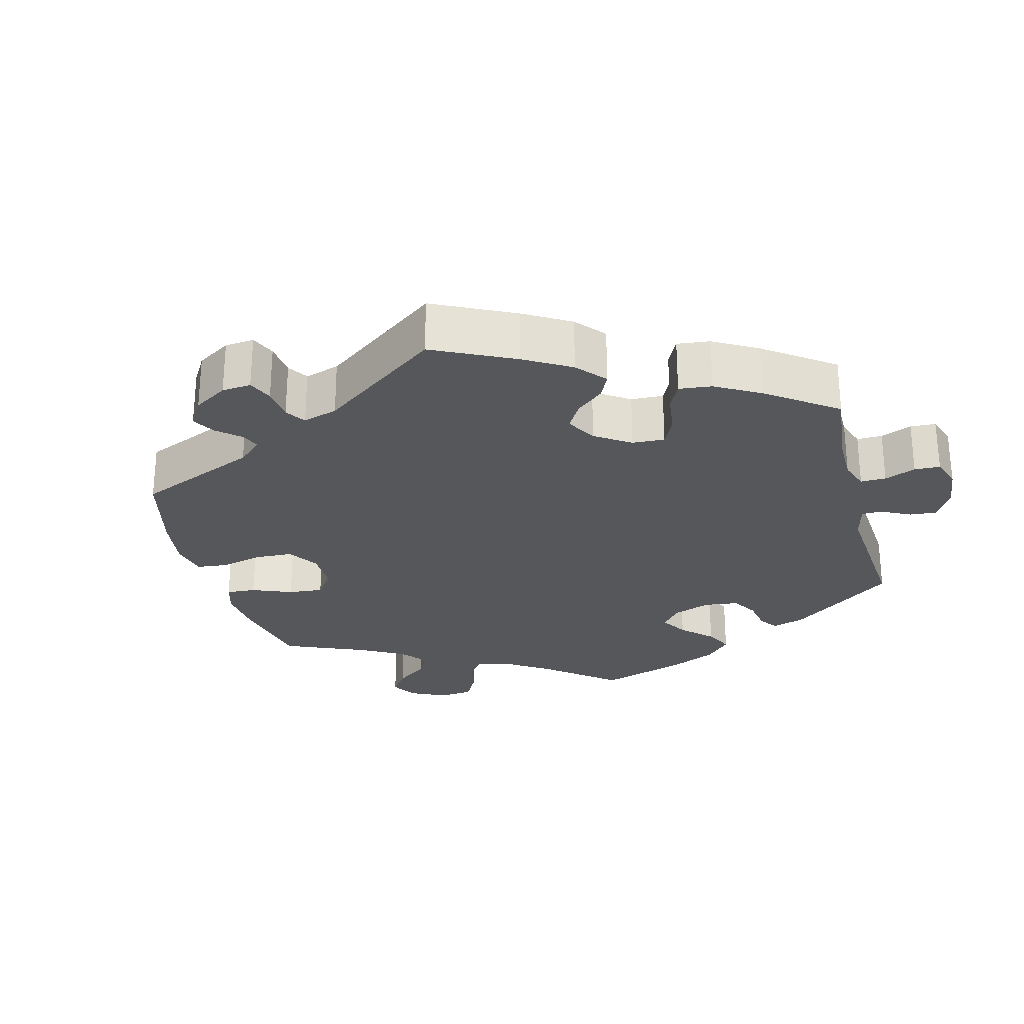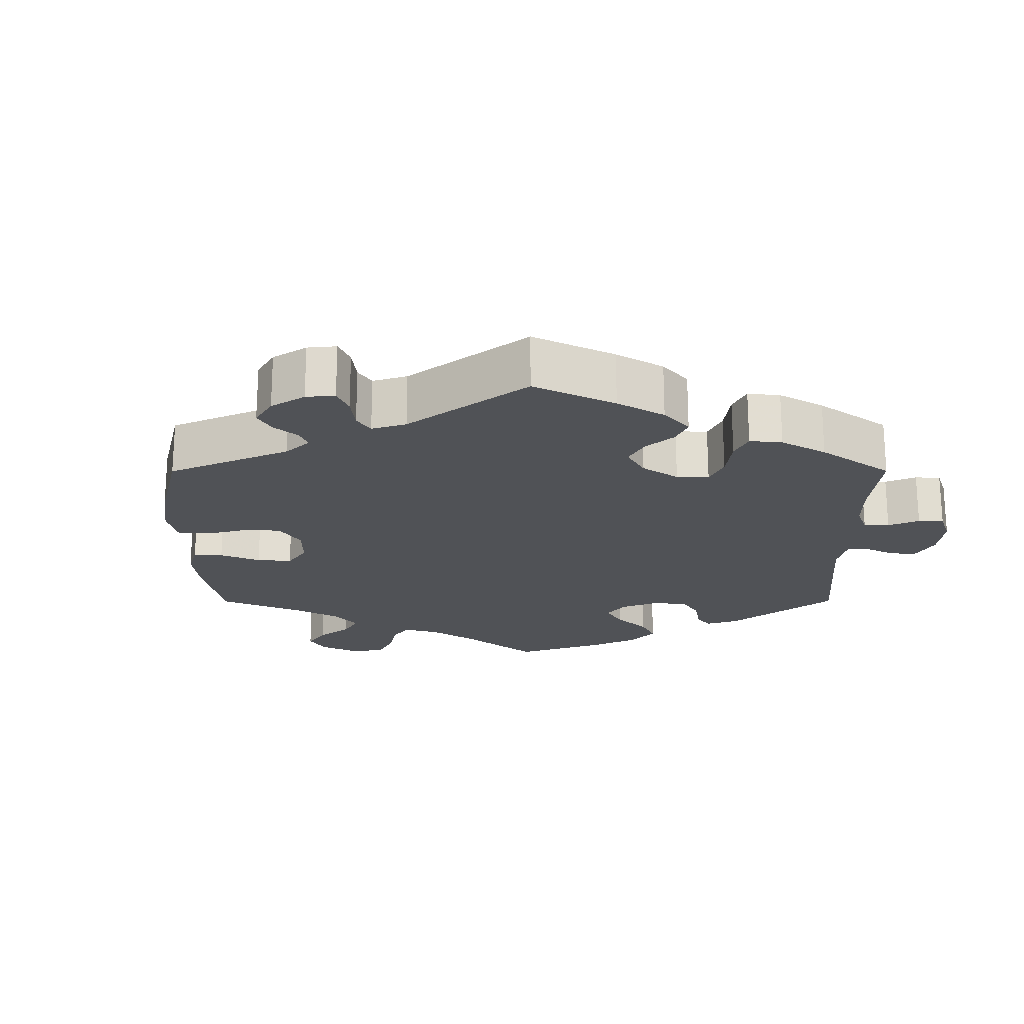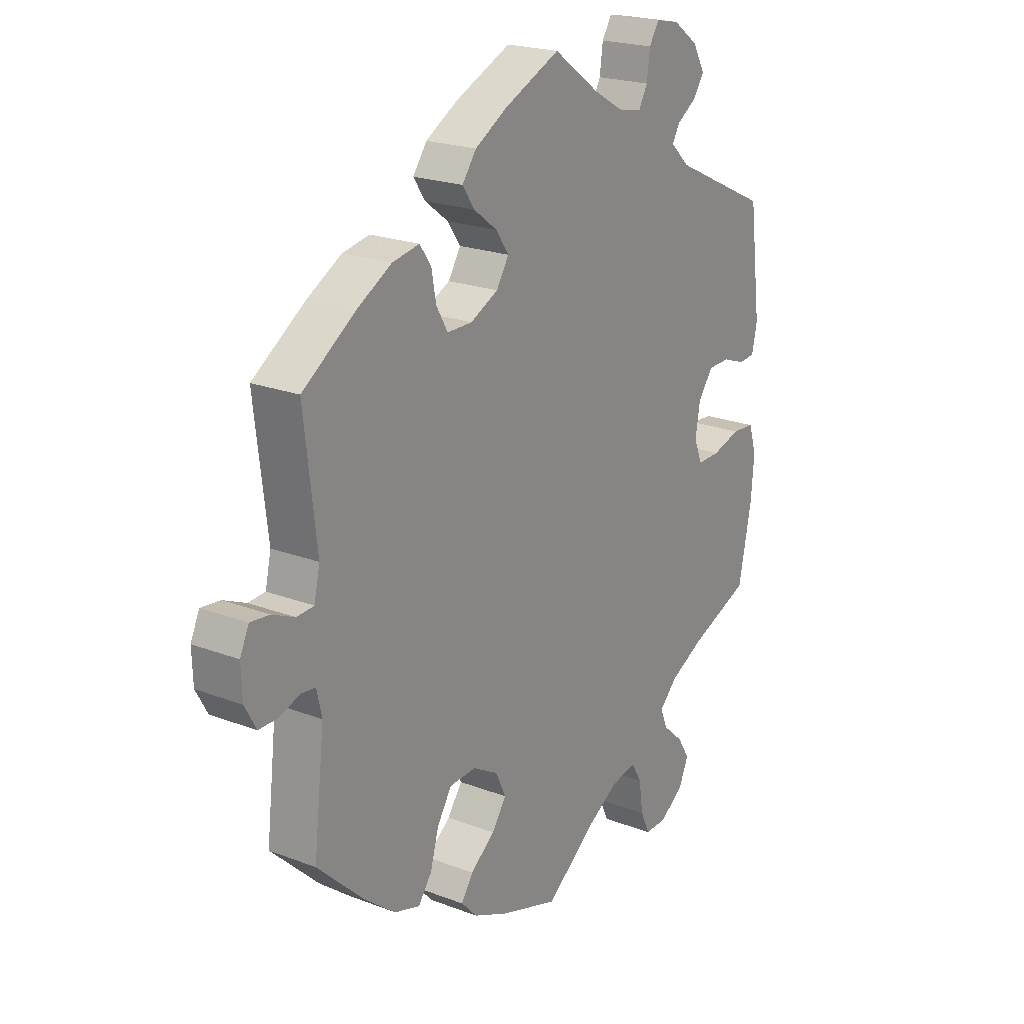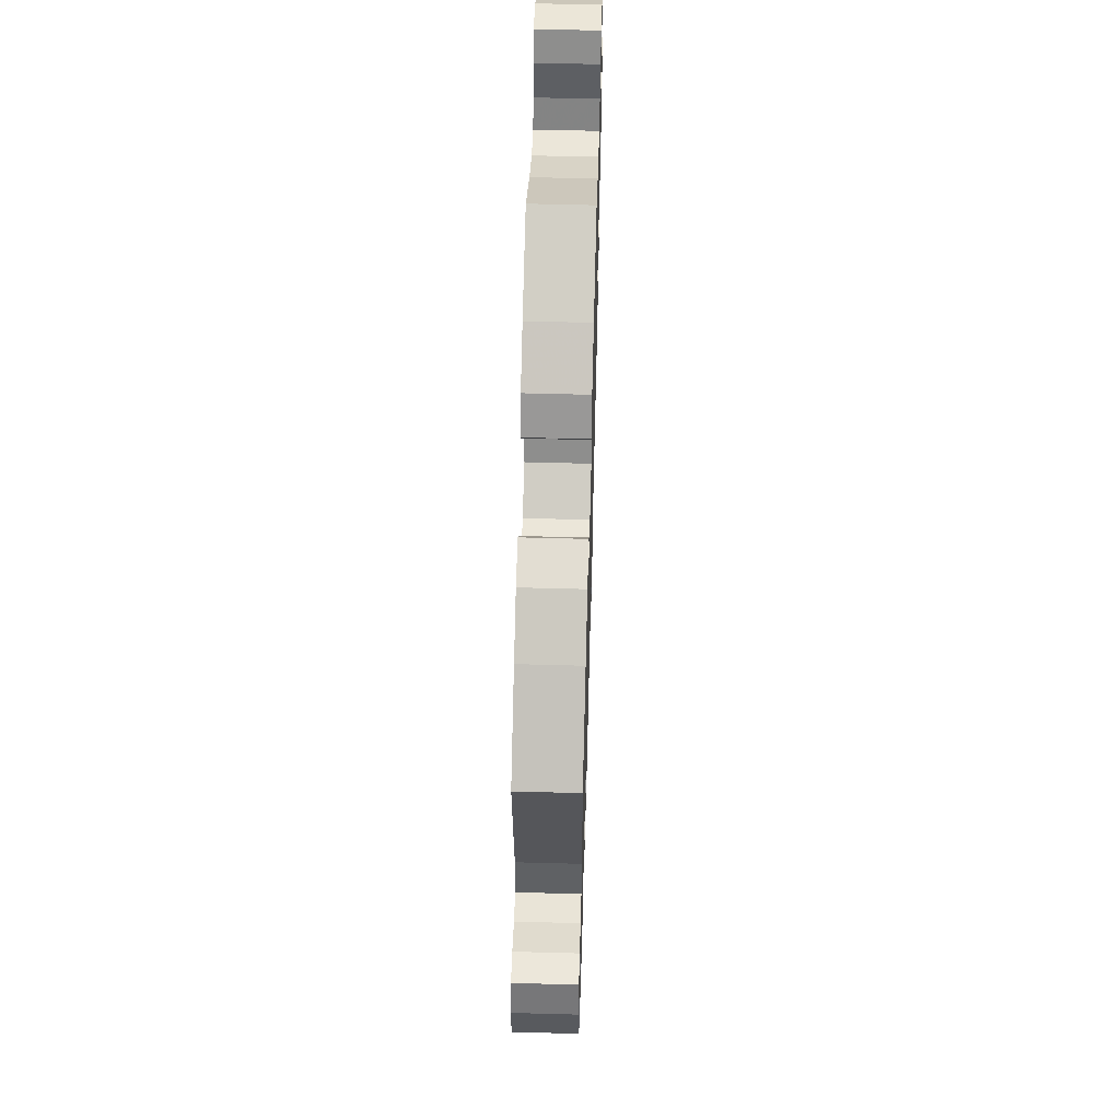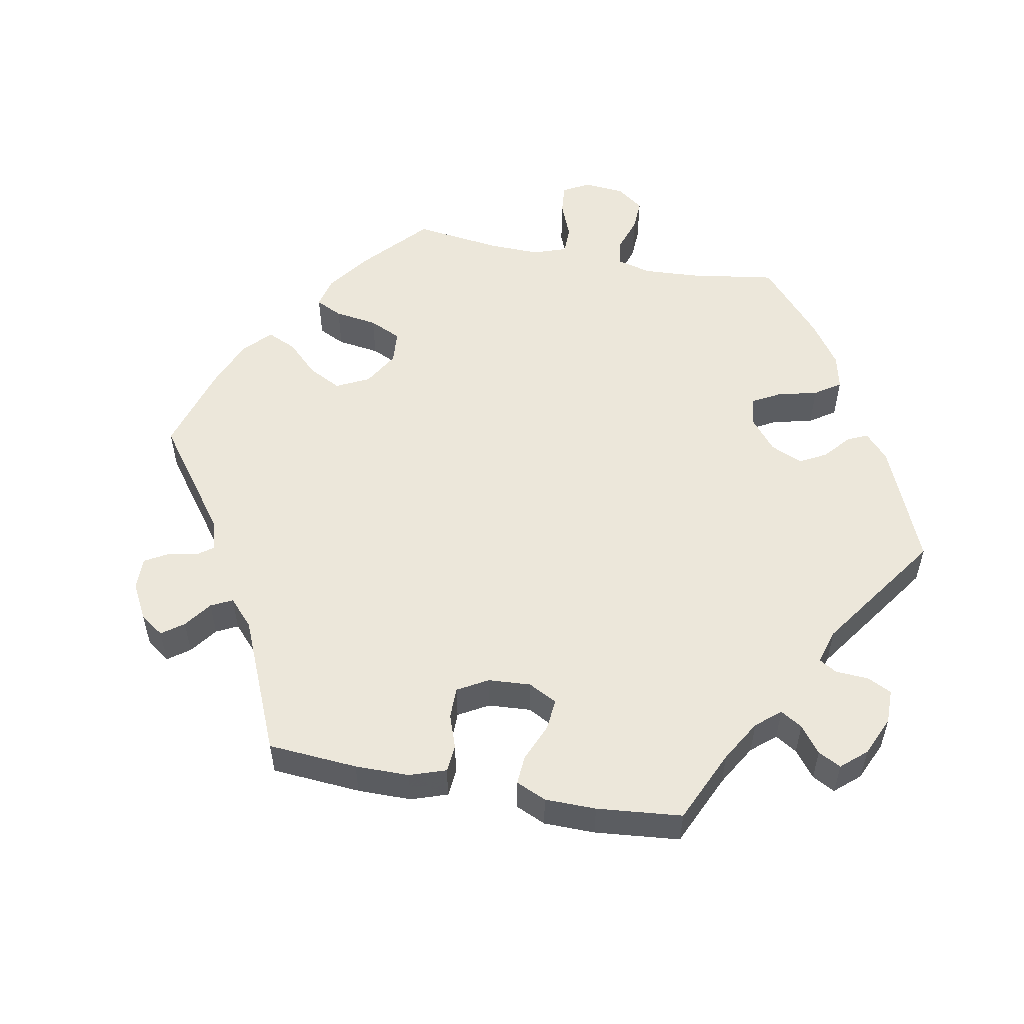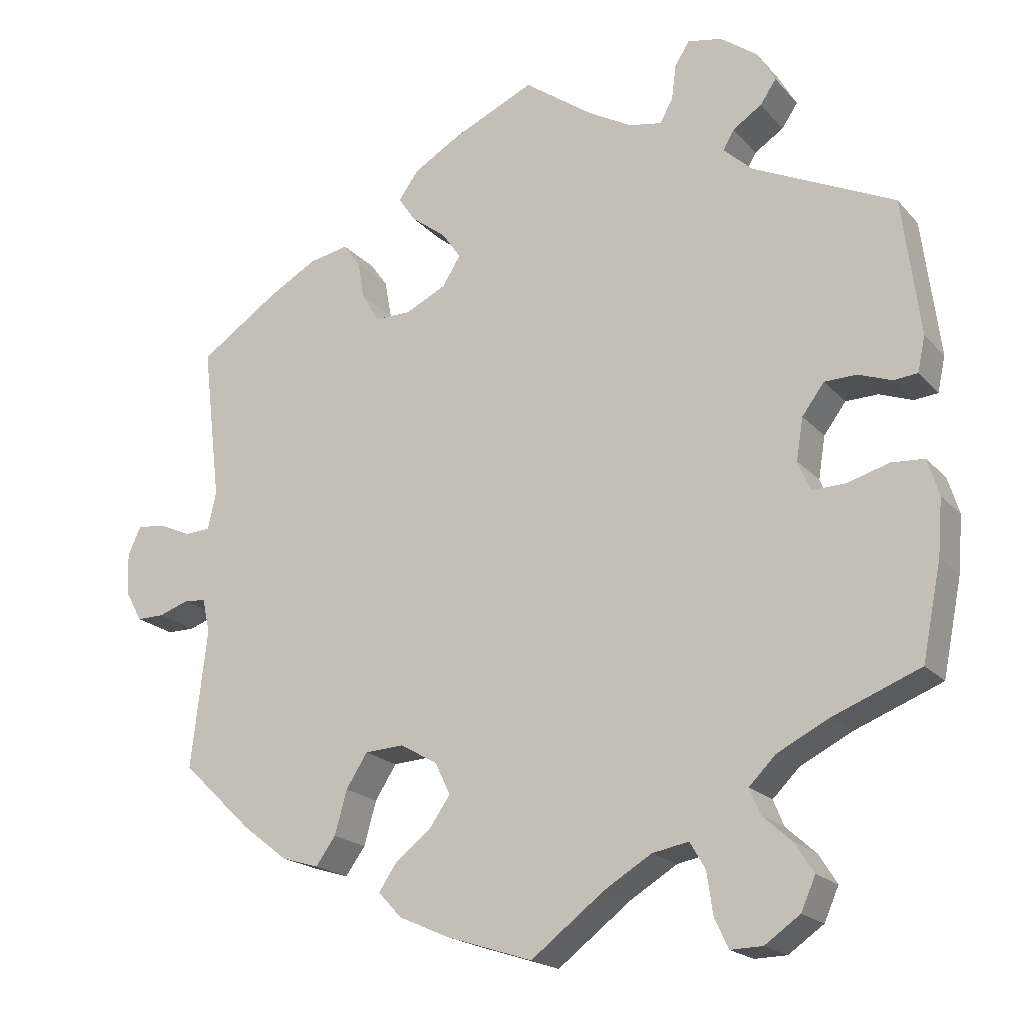
<metadata>
{"format":"obj","ext":"obj","renderer":"f3d","projection":"perspective","resolution":1024,"background":"white","views":[{"elev":-26.9,"azim":-45.5,"up":"+Y"},{"elev":-20.8,"azim":-59.9,"up":"+Y"},{"elev":21.5,"azim":-55.9,"up":"+Z"},{"elev":57.3,"azim":-88.4,"up":"+Z"},{"elev":54.0,"azim":-19.2,"up":"+Y"},{"elev":-19.5,"azim":28.5,"up":"+Z"}]}
</metadata>
<code>
v 0.385 0.07 -0.334
v 0.318 0.07 -0.368
v 0.283 0.07 -0.403
v 0.297 0.07 -0.437
v 0.336 0.07 -0.472
v 0.36 0.07 -0.51
v 0.341 0.07 -0.553
v 0.295 0.07 -0.585
v 0.253 0.07 -0.586
v 0.235 0.07 -0.547
v 0.227 0.07 -0.492
v 0.207 0.07 -0.458
v 0.159 0.07 -0.467
v 0.098 0.07 -0.504
v 0.001 0.07 -0.578
v -0.113 0.07 -0.541
v -0.178 0.07 -0.512
v -0.209 0.07 -0.479
v -0.186 0.07 -0.445
v -0.139 0.07 -0.408
v -0.111 0.07 -0.368
v -0.131 0.07 -0.326
v -0.18 0.07 -0.298
v -0.231 0.07 -0.301
v -0.259 0.07 -0.345
v -0.275 0.07 -0.402
v -0.301 0.07 -0.438
v -0.35 0.07 -0.423
v -0.409 0.07 -0.377
v -0.501 0.07 -0.289
v -0.48 0.07 -0.107
v -0.49 0.07 -0.063
v -0.518 0.07 -0.06
v -0.558 0.07 -0.074
v -0.594 0.07 -0.074
v -0.616 0.07 -0.034
v -0.618 0.07 0.021
v -0.601 0.07 0.058
v -0.564 0.07 0.054
v -0.521 0.07 0.035
v -0.488 0.07 0.037
v -0.477 0.07 0.086
v -0.501 0.07 0.289
v -0.398 0.07 0.359
v -0.333 0.07 0.396
v -0.281 0.07 0.406
v -0.259 0.07 0.375
v -0.25 0.07 0.326
v -0.228 0.07 0.288
v -0.18 0.07 0.288
v -0.127 0.07 0.314
v -0.103 0.07 0.352
v -0.128 0.07 0.388
v -0.173 0.07 0.422
v -0.196 0.07 0.456
v -0.169 0.07 0.493
v -0.108 0.07 0.529
v 0 0.07 0.578
v 0.09 0.07 0.513
v 0.148 0.07 0.48
v 0.191 0.07 0.472
v 0.208 0.07 0.503
v 0.214 0.07 0.549
v 0.233 0.07 0.579
v 0.278 0.07 0.57
v 0.326 0.07 0.535
v 0.35 0.07 0.493
v 0.329 0.07 0.462
v 0.291 0.07 0.437
v 0.277 0.07 0.412
v 0.314 0.07 0.377
v 0.5 0.07 0.289
v 0.523 0.07 0.109
v 0.513 0.07 0.063
v 0.482 0.07 0.06
v 0.438 0.07 0.076
v 0.396 0.07 0.075
v 0.367 0.07 0.036
v 0.358 0.07 -0.019
v 0.374 0.07 -0.058
v 0.418 0.07 -0.057
v 0.473 0.07 -0.041
v 0.516 0.07 -0.044
v 0.531 0.07 -0.092
v 0.525 0.07 -0.165
v 0.5 0.07 -0.289
v 0.385 0 -0.334
v 0.318 0 -0.368
v 0.283 0 -0.403
v 0.297 0 -0.437
v 0.336 0 -0.472
v 0.36 0 -0.51
v 0.341 0 -0.553
v 0.295 0 -0.585
v 0.253 0 -0.586
v 0.235 0 -0.547
v 0.227 0 -0.492
v 0.207 0 -0.458
v 0.159 0 -0.467
v 0.098 0 -0.504
v 0.001 0 -0.578
v -0.113 0 -0.541
v -0.178 0 -0.512
v -0.209 0 -0.479
v -0.186 0 -0.445
v -0.139 0 -0.408
v -0.111 0 -0.368
v -0.131 0 -0.326
v -0.18 0 -0.298
v -0.231 0 -0.301
v -0.259 0 -0.345
v -0.275 0 -0.402
v -0.301 0 -0.438
v -0.35 0 -0.423
v -0.409 0 -0.377
v -0.501 0 -0.289
v -0.48 0 -0.107
v -0.49 0 -0.063
v -0.518 0 -0.06
v -0.558 0 -0.074
v -0.594 0 -0.074
v -0.616 0 -0.034
v -0.618 0 0.021
v -0.601 0 0.058
v -0.564 0 0.054
v -0.521 0 0.035
v -0.488 0 0.037
v -0.477 0 0.086
v -0.501 0 0.289
v -0.398 0 0.359
v -0.333 0 0.396
v -0.281 0 0.406
v -0.259 0 0.375
v -0.25 0 0.326
v -0.228 0 0.288
v -0.18 0 0.288
v -0.127 0 0.314
v -0.103 0 0.352
v -0.128 0 0.388
v -0.173 0 0.422
v -0.196 0 0.456
v -0.169 0 0.493
v -0.108 0 0.529
v 0 0 0.578
v 0.09 0 0.513
v 0.148 0 0.48
v 0.191 0 0.472
v 0.208 0 0.503
v 0.214 0 0.549
v 0.233 0 0.579
v 0.278 0 0.57
v 0.326 0 0.535
v 0.35 0 0.493
v 0.329 0 0.462
v 0.291 0 0.437
v 0.277 0 0.412
v 0.314 0 0.377
v 0.5 0 0.289
v 0.523 0 0.109
v 0.513 0 0.063
v 0.482 0 0.06
v 0.438 0 0.076
v 0.396 0 0.075
v 0.367 0 0.036
v 0.358 0 -0.019
v 0.374 0 -0.058
v 0.418 0 -0.057
v 0.473 0 -0.041
v 0.516 0 -0.044
v 0.531 0 -0.092
v 0.525 0 -0.165
v 0.5 0 -0.289
f 85 86 1
f 84 85 1 2
f 81 82 83 84
f 80 81 84 2
f 79 80 2 3
f 78 79 3
f 73 74 75 76
f 71 72 73 76
f 70 71 76 77
f 66 67 68 69
f 66 69 70
f 65 66 70
f 62 63 64 65
f 61 62 65 70
f 60 61 70 77
f 56 57 58 59
f 53 54 55 56
f 52 53 56 59
f 51 52 59 60
f 45 46 47 48
f 45 48 49
f 42 43 44 45
f 41 42 45 49
f 37 38 39 40
f 37 40 41
f 36 37 41
f 33 34 35 36
f 32 33 36 41
f 31 32 41 49
f 25 26 27 28
f 24 25 28 29
f 17 18 19 20
f 17 20 21
f 14 15 16 17
f 13 14 17 21
f 12 13 21 22
f 8 9 10 11
f 8 11 12
f 7 8 12
f 4 5 6 7
f 3 4 7 12
f 78 3 12 22
f 51 60 77 78
f 50 51 78 22
f 24 29 30 31
f 23 24 31 49
f 22 23 49 50
f 87 172 171
f 88 87 171 170
f 170 169 168 167
f 88 170 167 166
f 89 88 166 165
f 89 165 164
f 162 161 160 159
f 162 159 158 157
f 163 162 157 156
f 155 154 153 152
f 156 155 152
f 156 152 151
f 151 150 149 148
f 156 151 148 147
f 163 156 147 146
f 145 144 143 142
f 142 141 140 139
f 145 142 139 138
f 146 145 138 137
f 134 133 132 131
f 135 134 131
f 131 130 129 128
f 135 131 128 127
f 126 125 124 123
f 127 126 123
f 127 123 122
f 122 121 120 119
f 127 122 119 118
f 135 127 118 117
f 114 113 112 111
f 115 114 111 110
f 106 105 104 103
f 107 106 103
f 103 102 101 100
f 107 103 100 99
f 108 107 99 98
f 97 96 95 94
f 98 97 94
f 98 94 93
f 93 92 91 90
f 98 93 90 89
f 108 98 89 164
f 164 163 146 137
f 108 164 137 136
f 117 116 115 110
f 135 117 110 109
f 136 135 109 108
f 1 87 88 2
f 2 88 89 3
f 3 89 90 4
f 4 90 91 5
f 5 91 92 6
f 6 92 93 7
f 7 93 94 8
f 8 94 95 9
f 9 95 96 10
f 10 96 97 11
f 11 97 98 12
f 12 98 99 13
f 13 99 100 14
f 14 100 101 15
f 15 101 102 16
f 16 102 103 17
f 17 103 104 18
f 18 104 105 19
f 19 105 106 20
f 20 106 107 21
f 21 107 108 22
f 22 108 109 23
f 23 109 110 24
f 24 110 111 25
f 25 111 112 26
f 26 112 113 27
f 27 113 114 28
f 28 114 115 29
f 29 115 116 30
f 30 116 117 31
f 31 117 118 32
f 32 118 119 33
f 33 119 120 34
f 34 120 121 35
f 35 121 122 36
f 36 122 123 37
f 37 123 124 38
f 38 124 125 39
f 39 125 126 40
f 40 126 127 41
f 41 127 128 42
f 42 128 129 43
f 43 129 130 44
f 44 130 131 45
f 45 131 132 46
f 46 132 133 47
f 47 133 134 48
f 48 134 135 49
f 49 135 136 50
f 50 136 137 51
f 51 137 138 52
f 52 138 139 53
f 53 139 140 54
f 54 140 141 55
f 55 141 142 56
f 56 142 143 57
f 57 143 144 58
f 58 144 145 59
f 59 145 146 60
f 60 146 147 61
f 61 147 148 62
f 62 148 149 63
f 63 149 150 64
f 64 150 151 65
f 65 151 152 66
f 66 152 153 67
f 67 153 154 68
f 68 154 155 69
f 69 155 156 70
f 70 156 157 71
f 71 157 158 72
f 72 158 159 73
f 73 159 160 74
f 74 160 161 75
f 75 161 162 76
f 76 162 163 77
f 77 163 164 78
f 78 164 165 79
f 79 165 166 80
f 80 166 167 81
f 81 167 168 82
f 82 168 169 83
f 83 169 170 84
f 84 170 171 85
f 85 171 172 86
f 86 172 87 1

</code>
